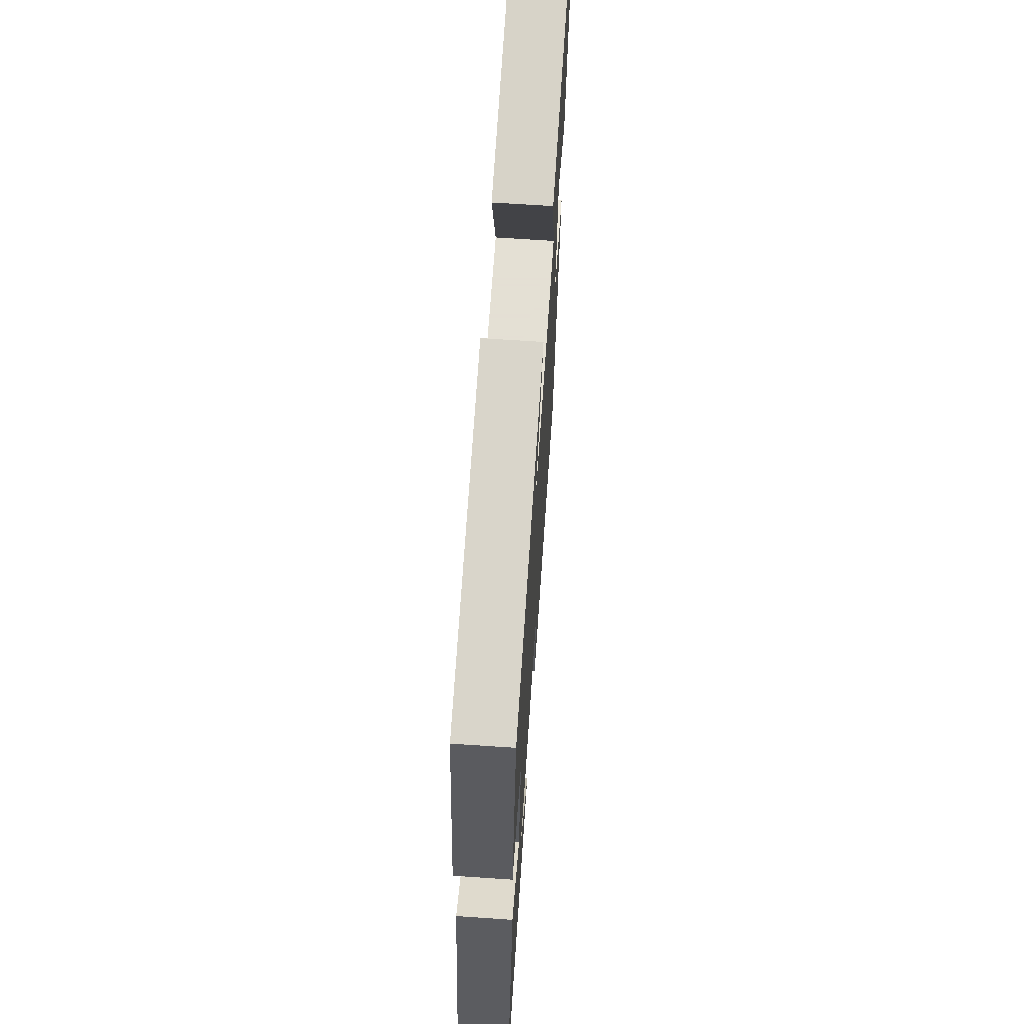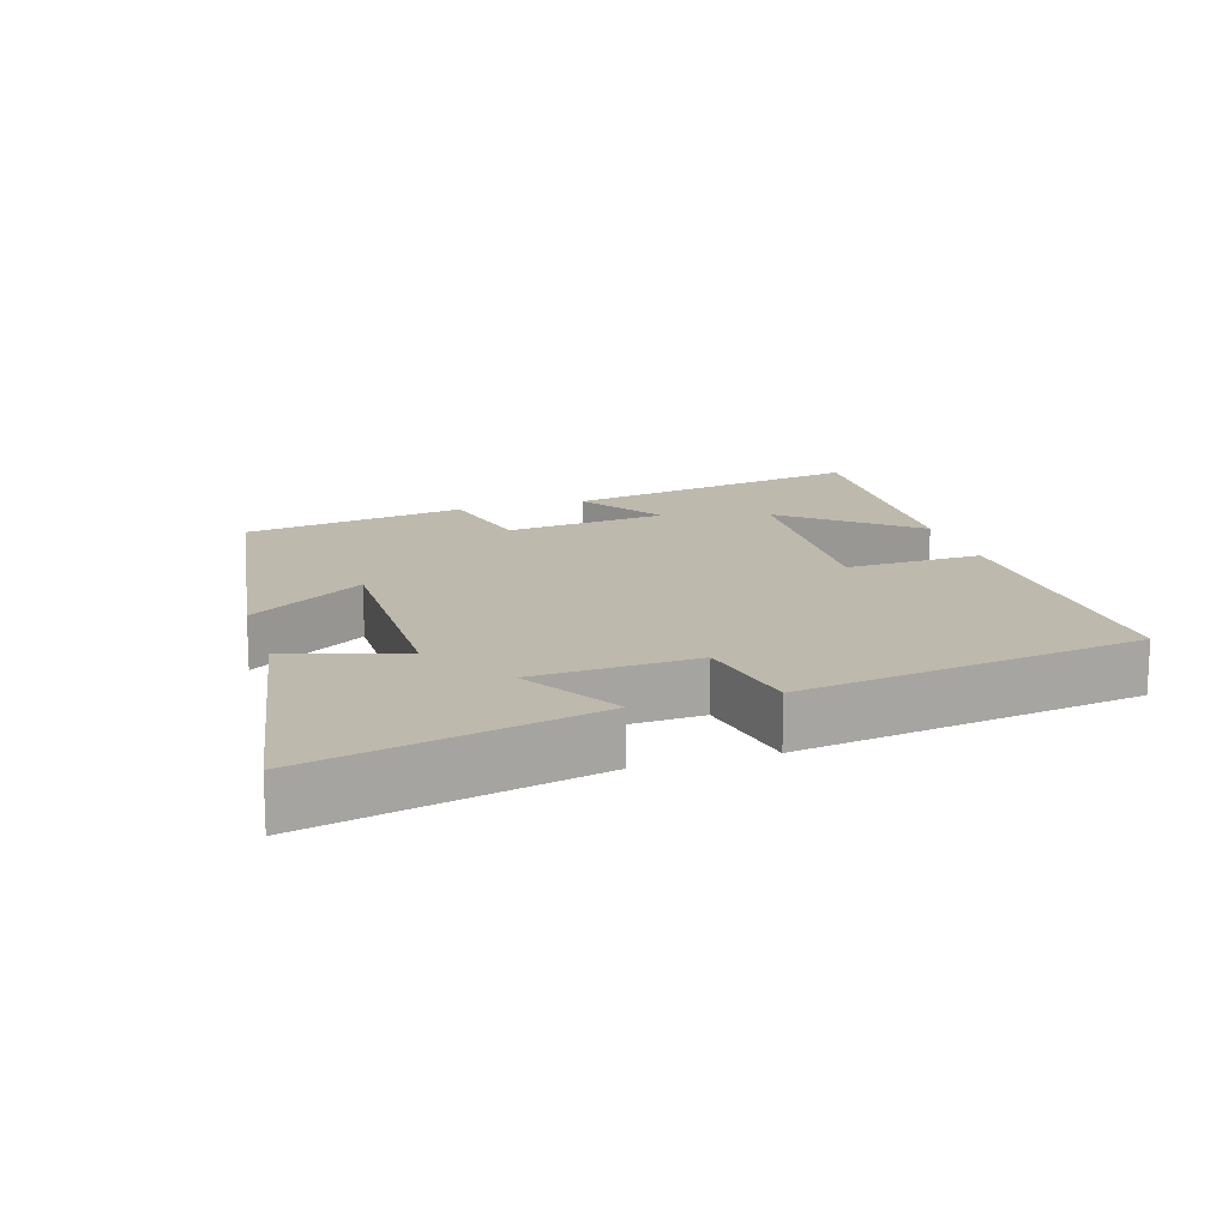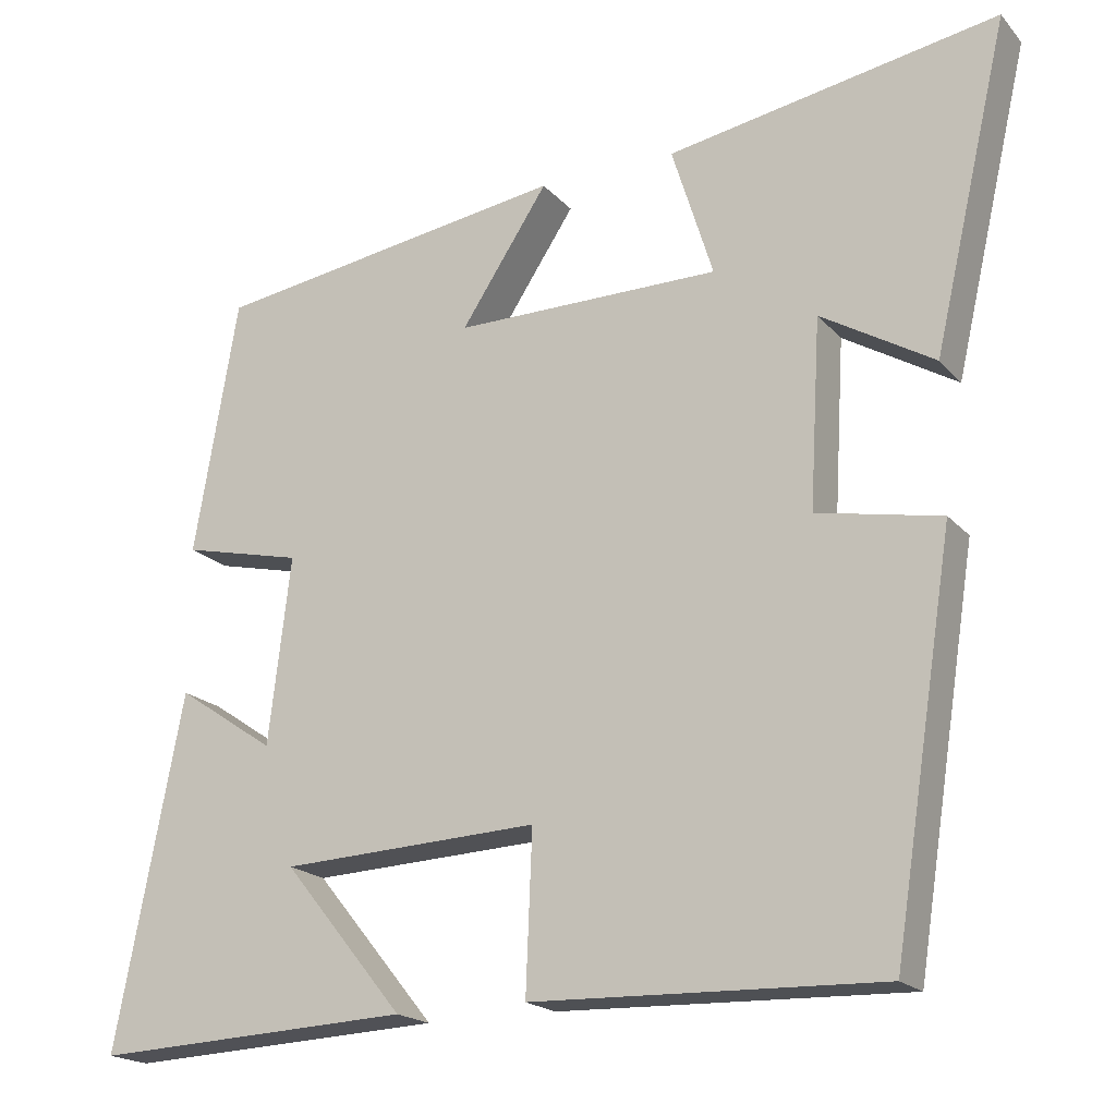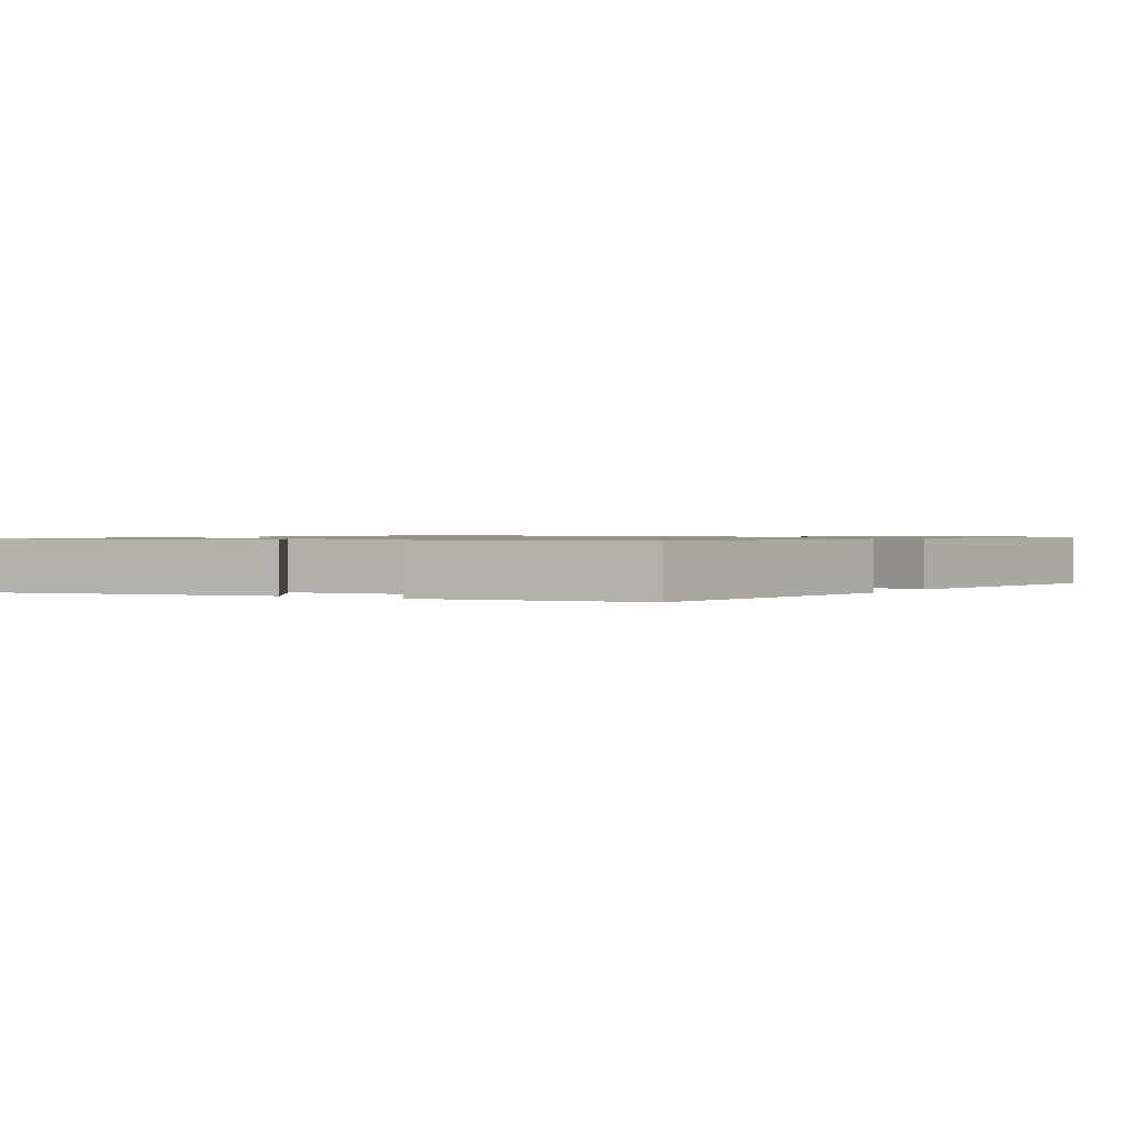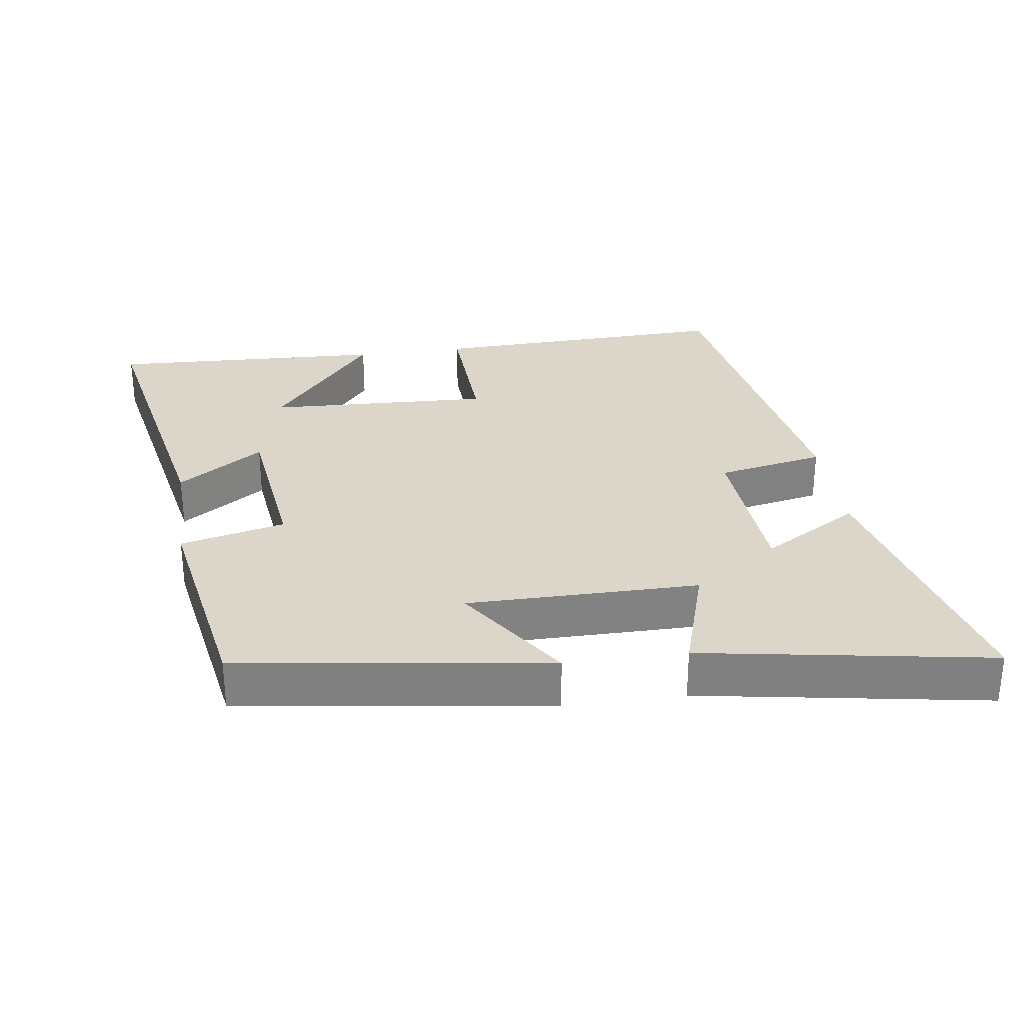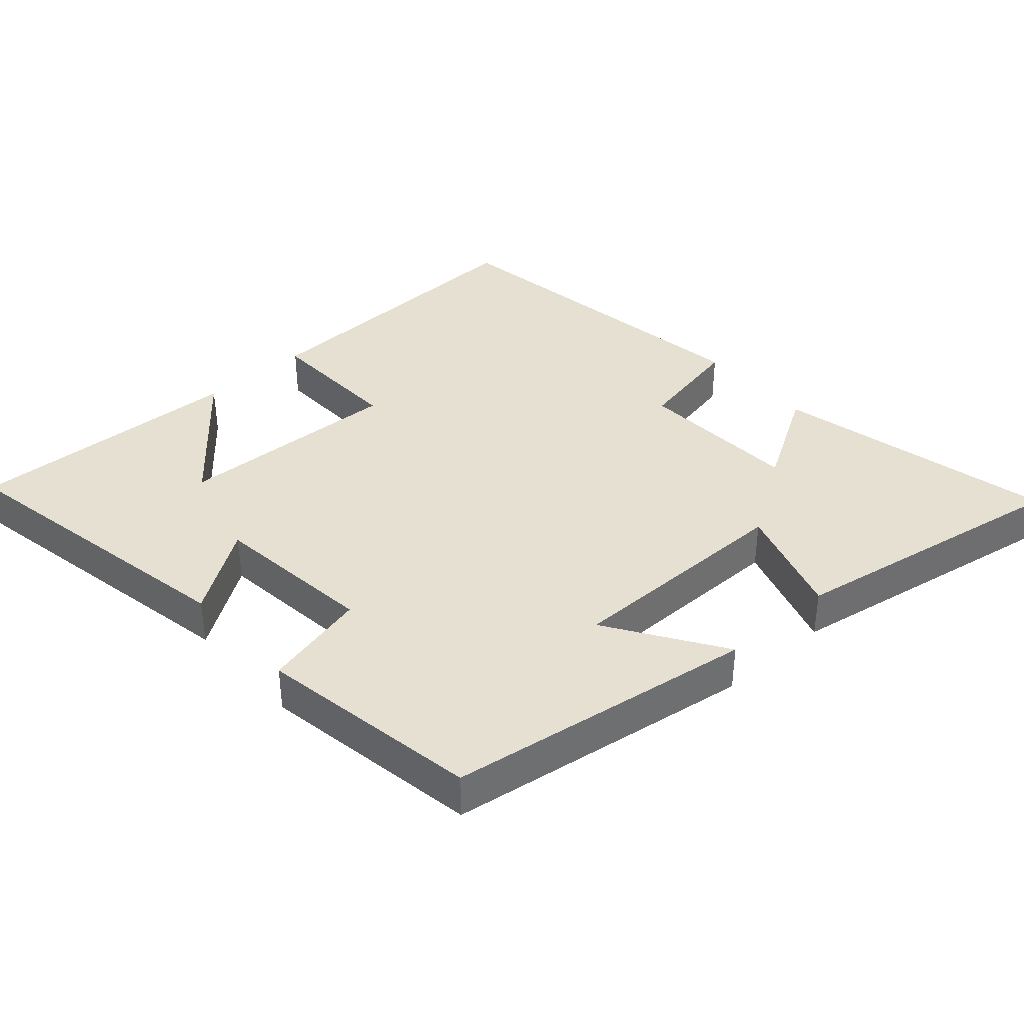
<metadata>
{"format":"obj","ext":"obj","renderer":"f3d","projection":"perspective","resolution":1024,"background":"white","views":[{"elev":66.2,"azim":-86.1,"up":"+Z"},{"elev":15.2,"azim":73.1,"up":"+Y"},{"elev":-19.3,"azim":28.3,"up":"+Z"},{"elev":1.0,"azim":-58.8,"up":"+Y"},{"elev":29.8,"azim":-8.2,"up":"+Y"},{"elev":38.3,"azim":-41.5,"up":"+Y"}]}
</metadata>
<code>
v -0.445 0.07 0.434
v 0.004 0.07 0.5
v -0.106 0.07 0.333
v 0.23 0.07 0.333
v 0.178 0.07 0.5
v 0.595 0.07 0.572
v 0.5 0.07 0.164
v 0.358 0.07 0.249
v 0.344 0.07 0.013
v 0.5 0.07 -0.018
v 0.422 0.07 -0.514
v -0.017 0.07 -0.5
v -0.009 0.07 -0.3
v -0.335 0.07 -0.314
v -0.183 0.07 -0.5
v -0.585 0.07 -0.518
v -0.5 0.07 -0.077
v -0.376 0.07 -0.161
v -0.348 0.07 0.075
v -0.5 0.07 0.111
v -0.445 0 0.434
v 0.004 0 0.5
v -0.106 0 0.333
v 0.23 0 0.333
v 0.178 0 0.5
v 0.595 0 0.572
v 0.5 0 0.164
v 0.358 0 0.249
v 0.344 0 0.013
v 0.5 0 -0.018
v 0.422 0 -0.514
v -0.017 0 -0.5
v -0.009 0 -0.3
v -0.335 0 -0.314
v -0.183 0 -0.5
v -0.585 0 -0.518
v -0.5 0 -0.077
v -0.376 0 -0.161
v -0.348 0 0.075
v -0.5 0 0.111
f 19 20 1 2
f 16 17 18
f 14 15 16
f 14 16 18
f 13 14 18 19
f 9 10 11 12
f 8 9 12 13
f 5 6 7 8
f 4 5 8
f 3 4 8 13
f 19 2 3
f 3 13 19
f 22 21 40 39
f 38 37 36
f 36 35 34
f 38 36 34
f 39 38 34 33
f 32 31 30 29
f 33 32 29 28
f 28 27 26 25
f 28 25 24
f 33 28 24 23
f 23 22 39
f 39 33 23
f 1 21 22 2
f 2 22 23 3
f 3 23 24 4
f 4 24 25 5
f 5 25 26 6
f 6 26 27 7
f 7 27 28 8
f 8 28 29 9
f 9 29 30 10
f 10 30 31 11
f 11 31 32 12
f 12 32 33 13
f 13 33 34 14
f 14 34 35 15
f 15 35 36 16
f 16 36 37 17
f 17 37 38 18
f 18 38 39 19
f 19 39 40 20
f 20 40 21 1

</code>
